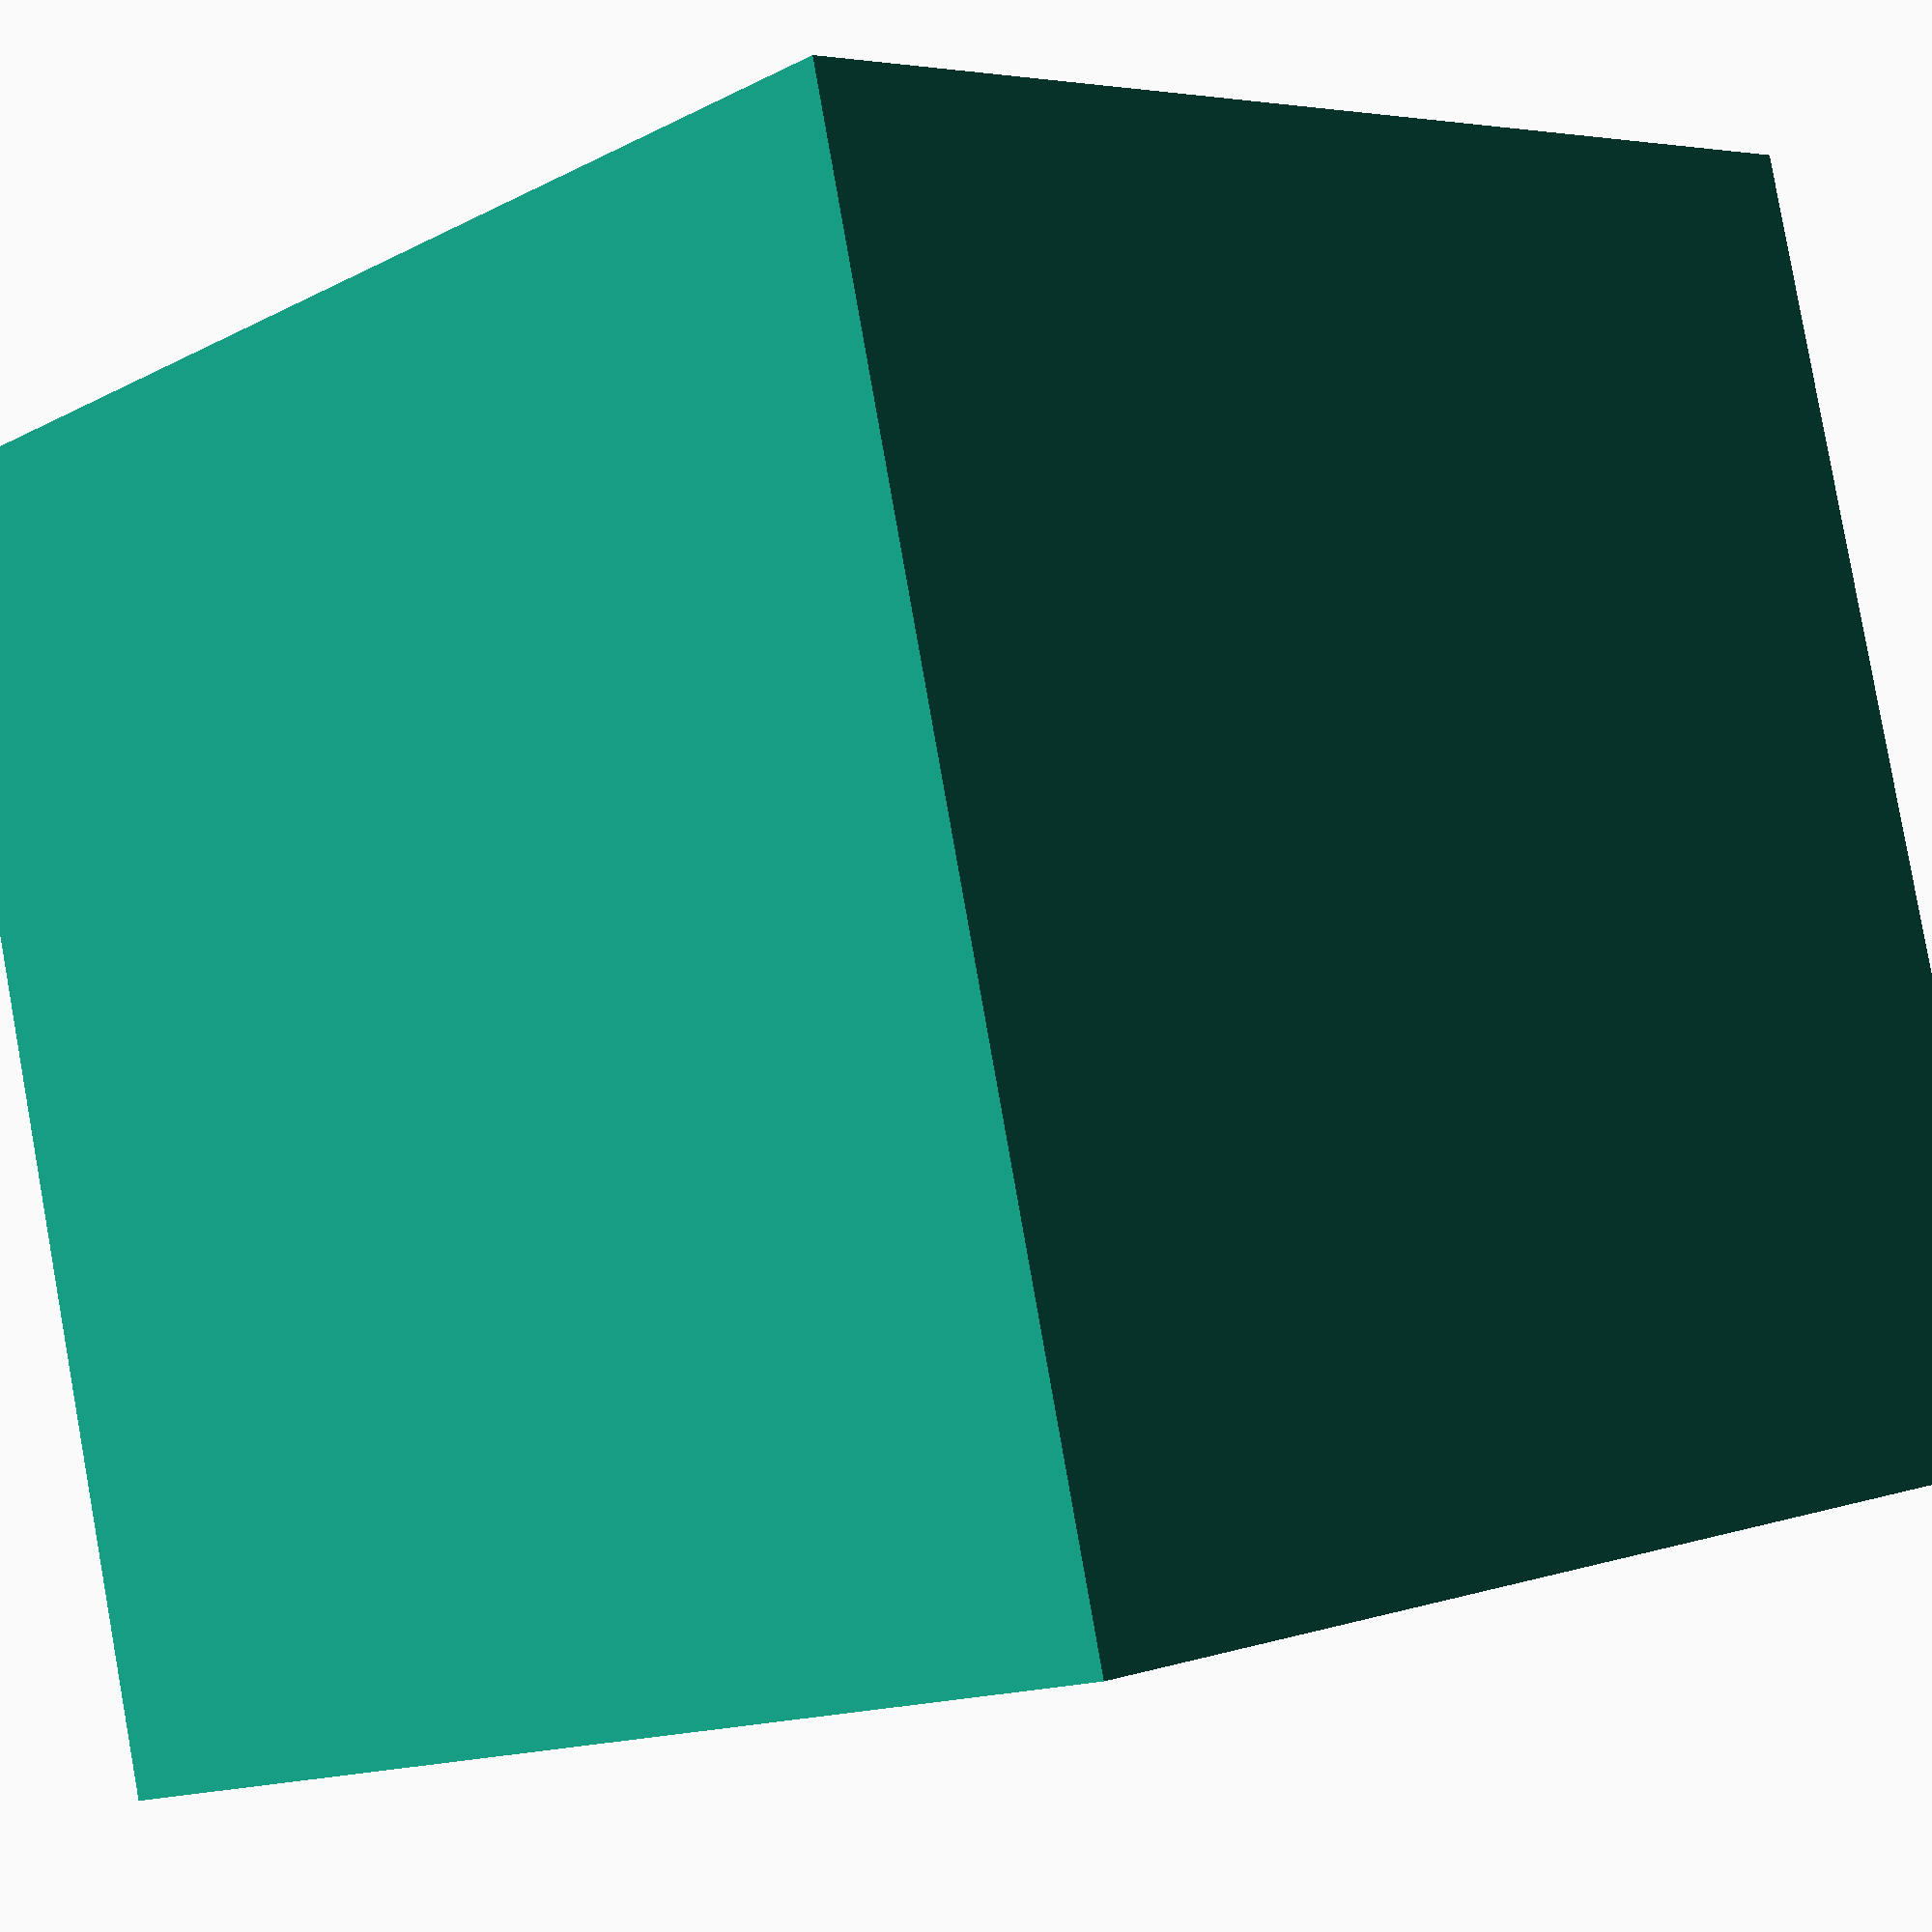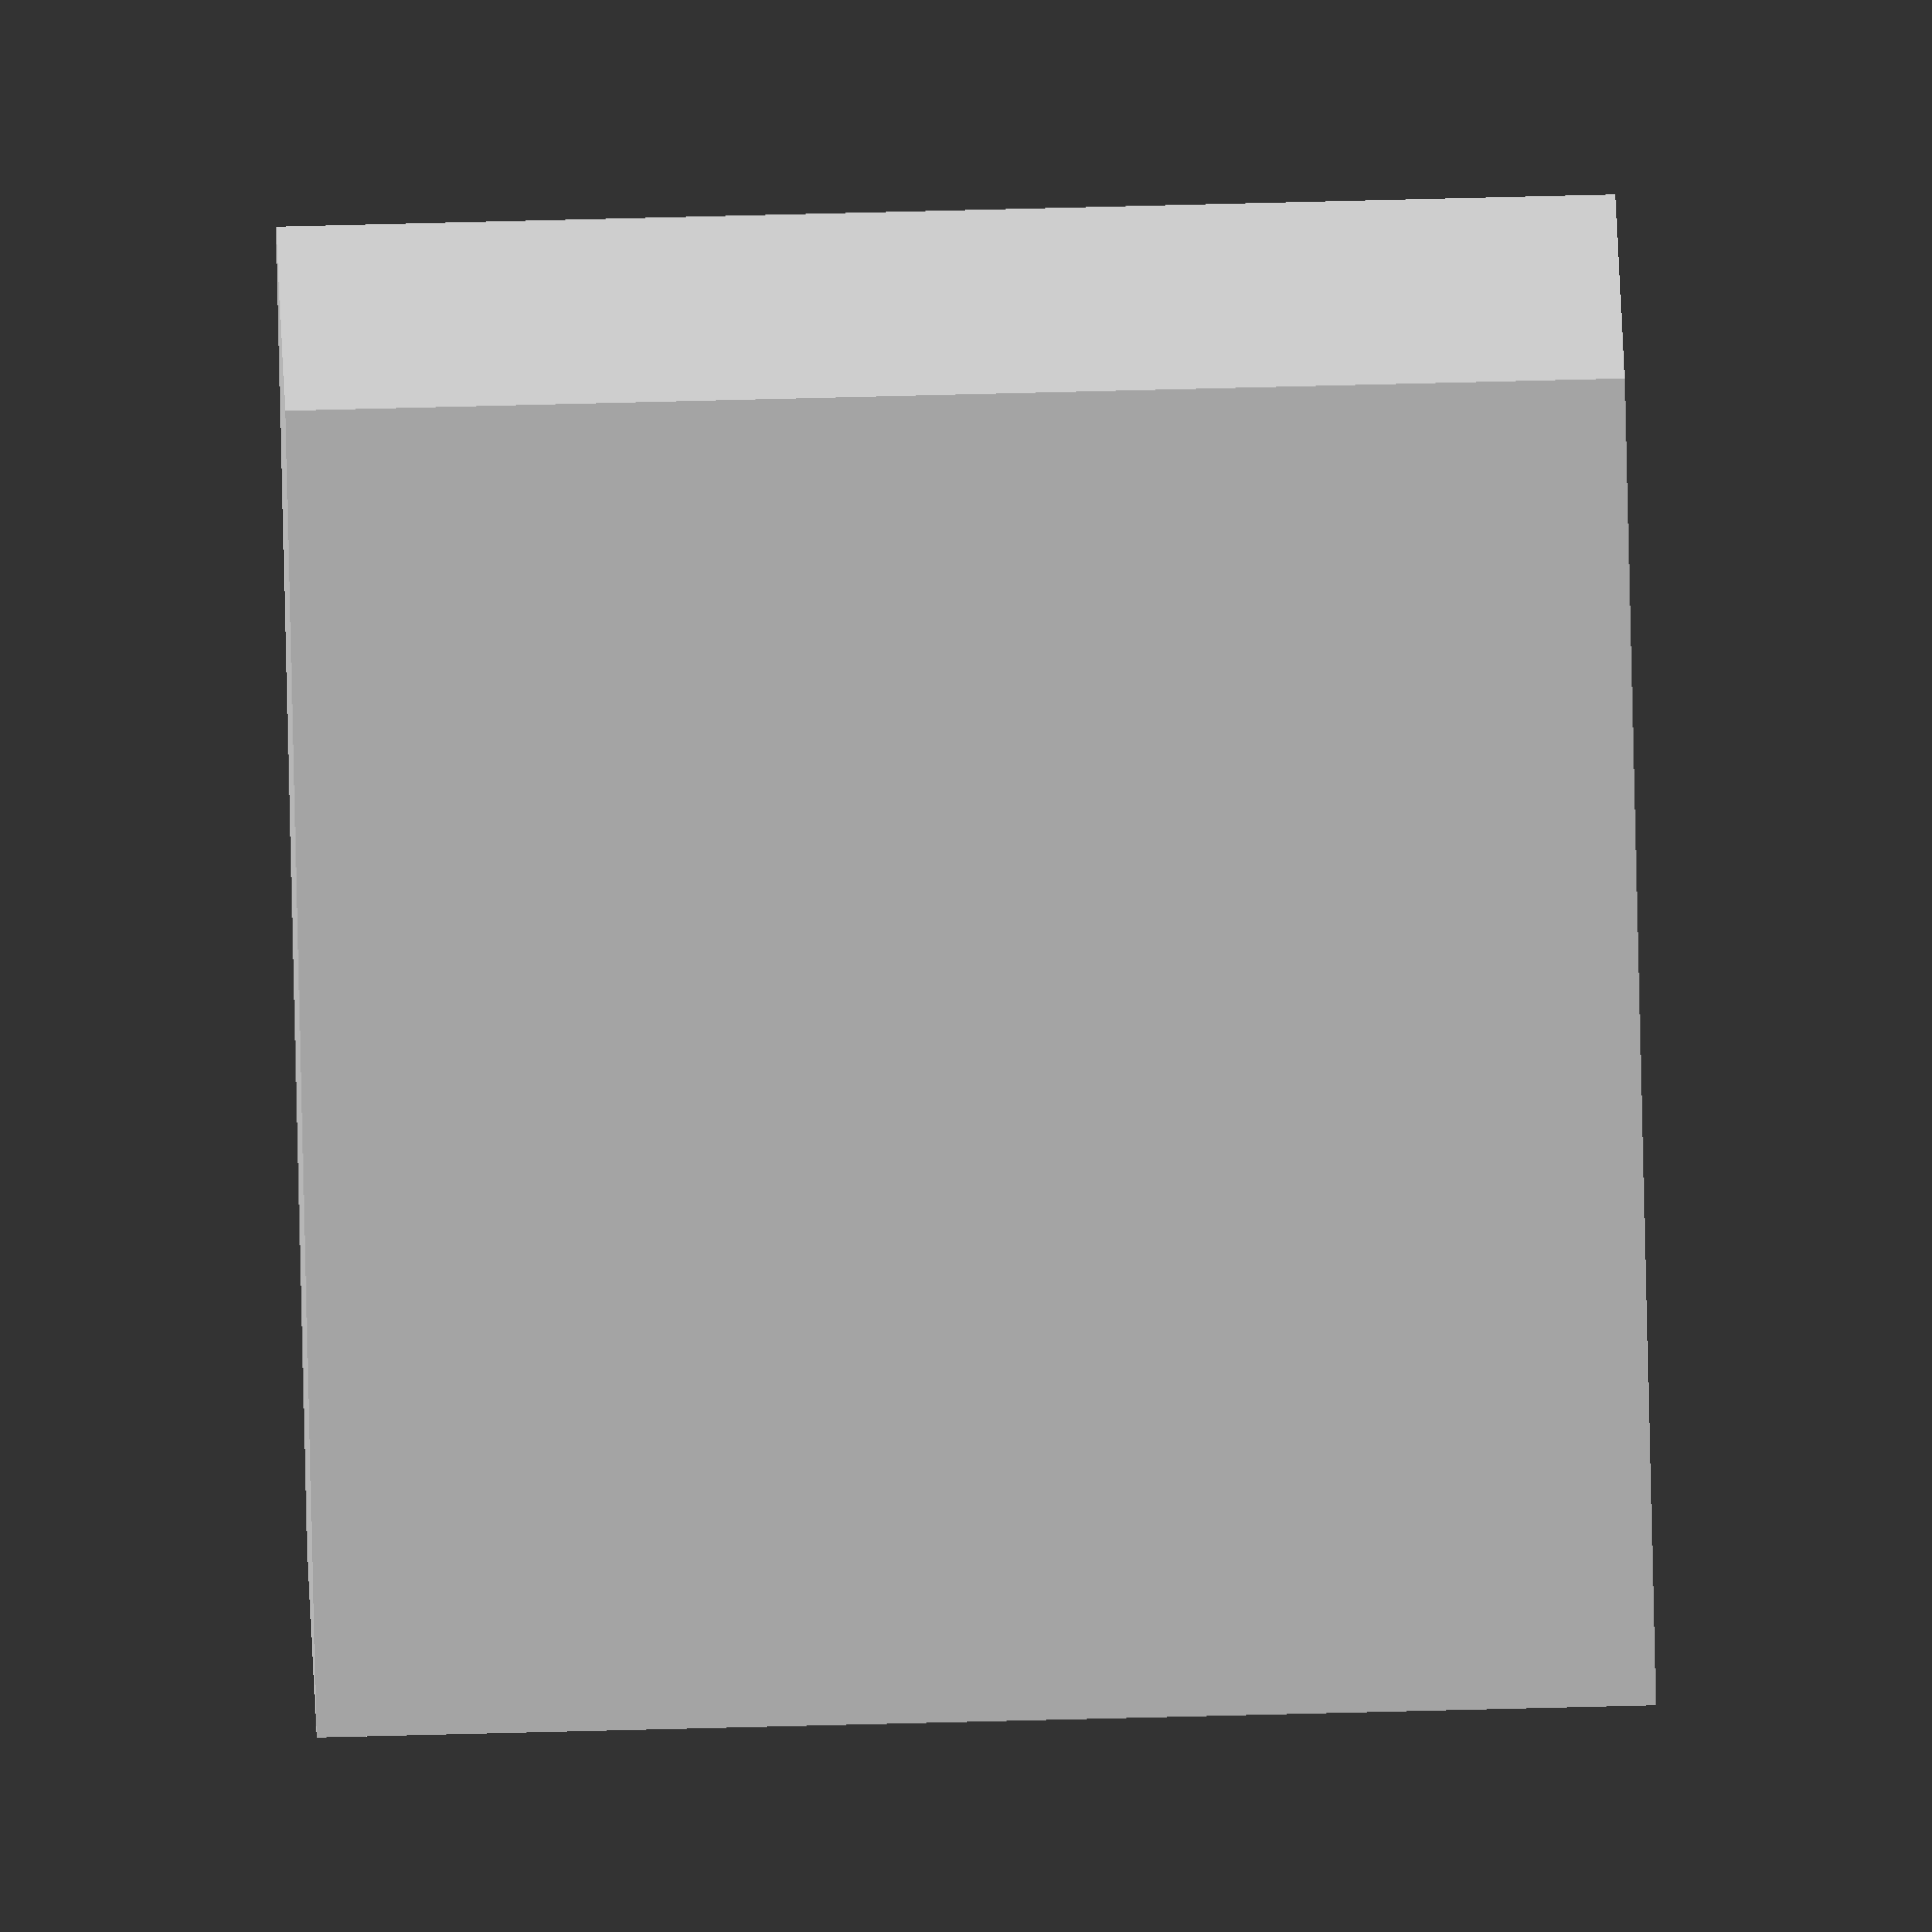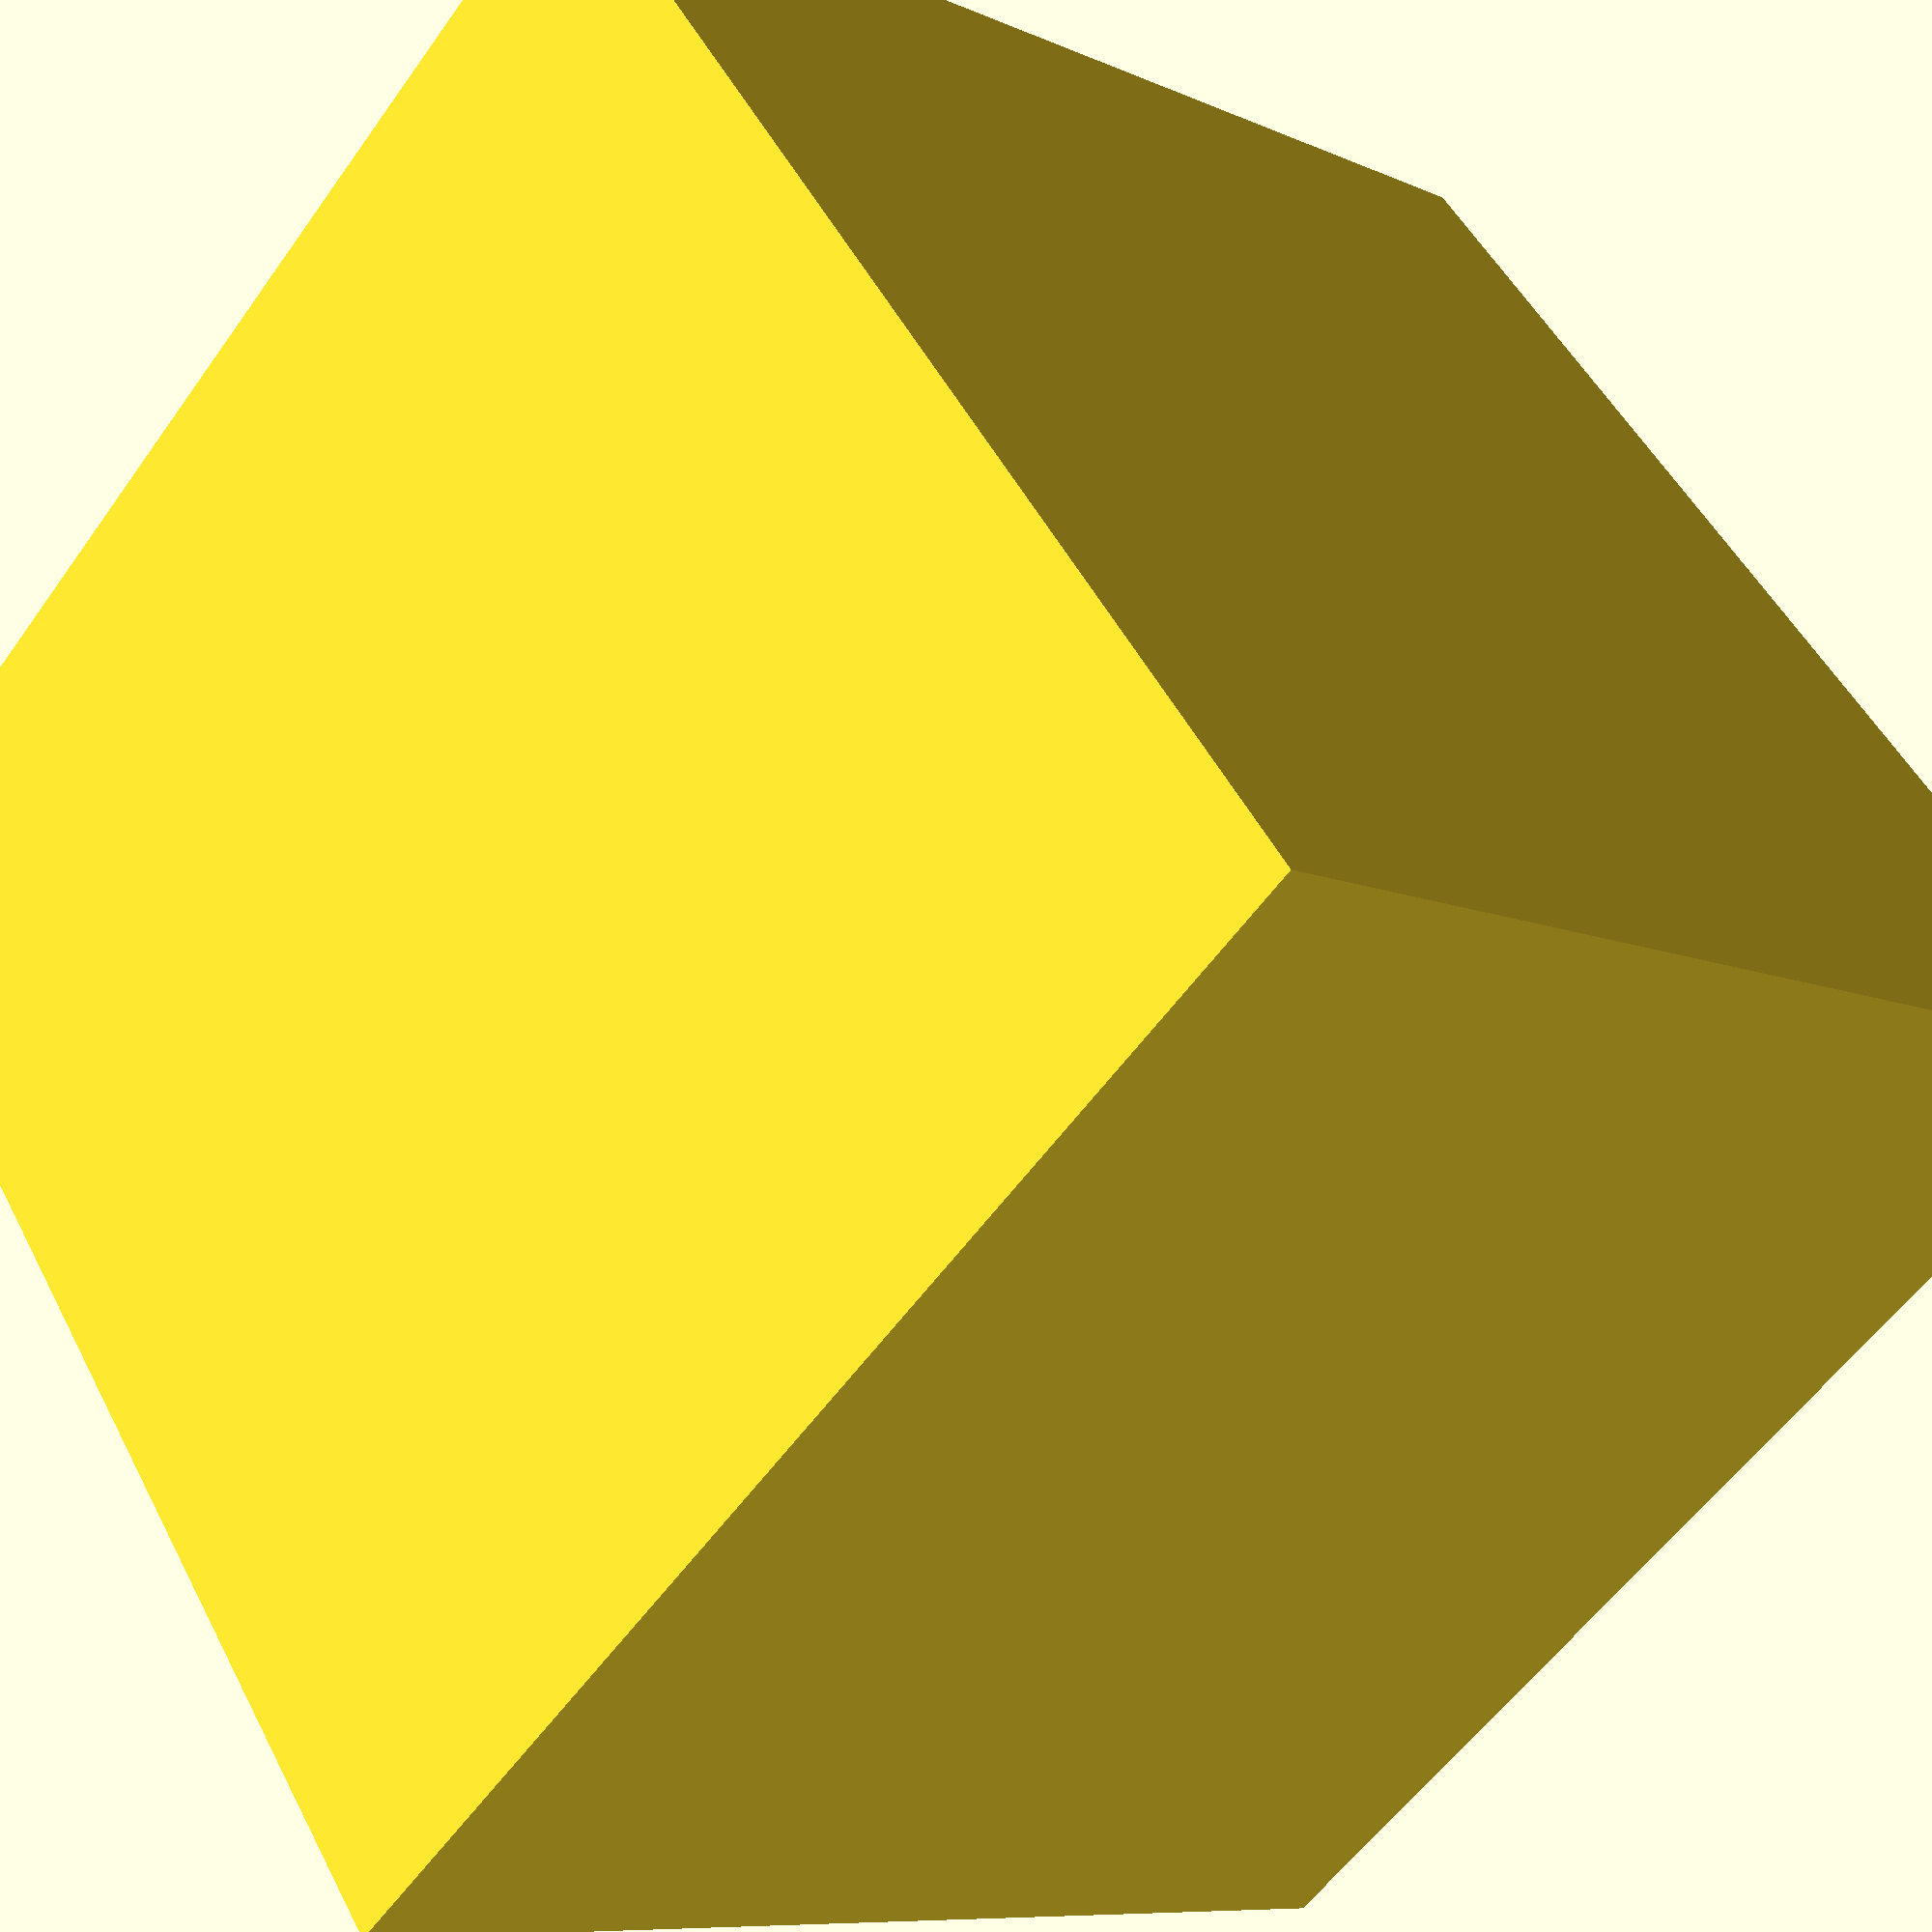
<openscad>
/* loudspeaker __VENDOR__ __MODEL__ */
loudspeaker_number = __NUMBER__;
margin = __MARGIN__; /* mm */
loudspeaker_diameter = __DIAMETER__; /* mm */
internal_closed_box_volume = __SEALEDBOXVOLUME__; /* dm³ (Liter) */

internal_closed_box_width = loudspeaker_diameter + margin;  /* mm (x)*/
internal_closed_box_golden = max((loudspeaker_diameter + margin) * loudspeaker_number, 1.618 * internal_closed_box_width); /* mm (z)*/
internal_closed_box_alt = internal_closed_box_volume * 1000000 / (internal_closed_box_width * internal_closed_box_golden); /* mm (y)*/
internal_closed_box_height = max(internal_closed_box_golden, internal_closed_box_alt); /* mm (z) */
internal_closed_box_depth = min(internal_closed_box_golden, internal_closed_box_alt); /* mm (y) */

saw_thick = __SAWTHICK__; /* saw cut thick in mm */
wood_thick = __WOODTHICK__;  /* board thick in mm */

vertical_center = (internal_closed_box_height + (2 * wood_thick)) / 2;
horizontal_center = (internal_closed_box_width + (2 * wood_thick)) / 2;

module board(width, height) {
    square(size = [width, height], center = false);
}

module speaker(diam, x, y){
    translate([x, y, 0])
        circle($fn=360, d=diam, true);
}

module board_speaker(width, height, diam){
    difference() {
        board(width, height);
        for (i = [0:loudspeaker_number-1]) {
            speaker(diam, width / 2, margin + (diam / 2) + i * (diam + margin));
        }
    }
}

/* boards */
front_width = internal_closed_box_width + (2 * wood_thick); /* mm */
front_height = internal_closed_box_height + (2 * wood_thick); /* mm */
side_depth = internal_closed_box_depth; /* mm */
side_height = internal_closed_box_height; /* mm */
top_width = front_width; /* mm */
top_depth = side_depth; /* mm */

/* two times */
for (i = [0:1]) {
    translate([0, i*(max(front_height,front_width,side_depth,side_height) + saw_thick), 0]) {
        /* one board with speaker */
        translate([0, 0, 0]) 
            board_speaker(front_width, front_height, loudspeaker_diameter);

        /* one back board */
        translate([1 * (front_width + saw_thick), 0, 0])
            board(front_width, front_height);

        /* two side boards */
        for (j = [0:1]) {
            translate([2 * (front_width + saw_thick) + j * (side_depth + saw_thick), 0, 0])
                board(side_depth, side_height);
        }

        /* two top/bottom boards */
        for (j = [0:1]) {
            translate([j * (top_width + saw_thick) + (2 * (side_depth + saw_thick)) + (2 * (front_width + saw_thick)), 0, 0])
                board(top_width, top_depth);
        }
    }
}

</openscad>
<views>
elev=95.5 azim=135.5 roll=10.1 proj=p view=wireframe
elev=278.8 azim=106.7 roll=88.6 proj=o view=wireframe
elev=239.0 azim=145.6 roll=215.7 proj=p view=solid
</views>
